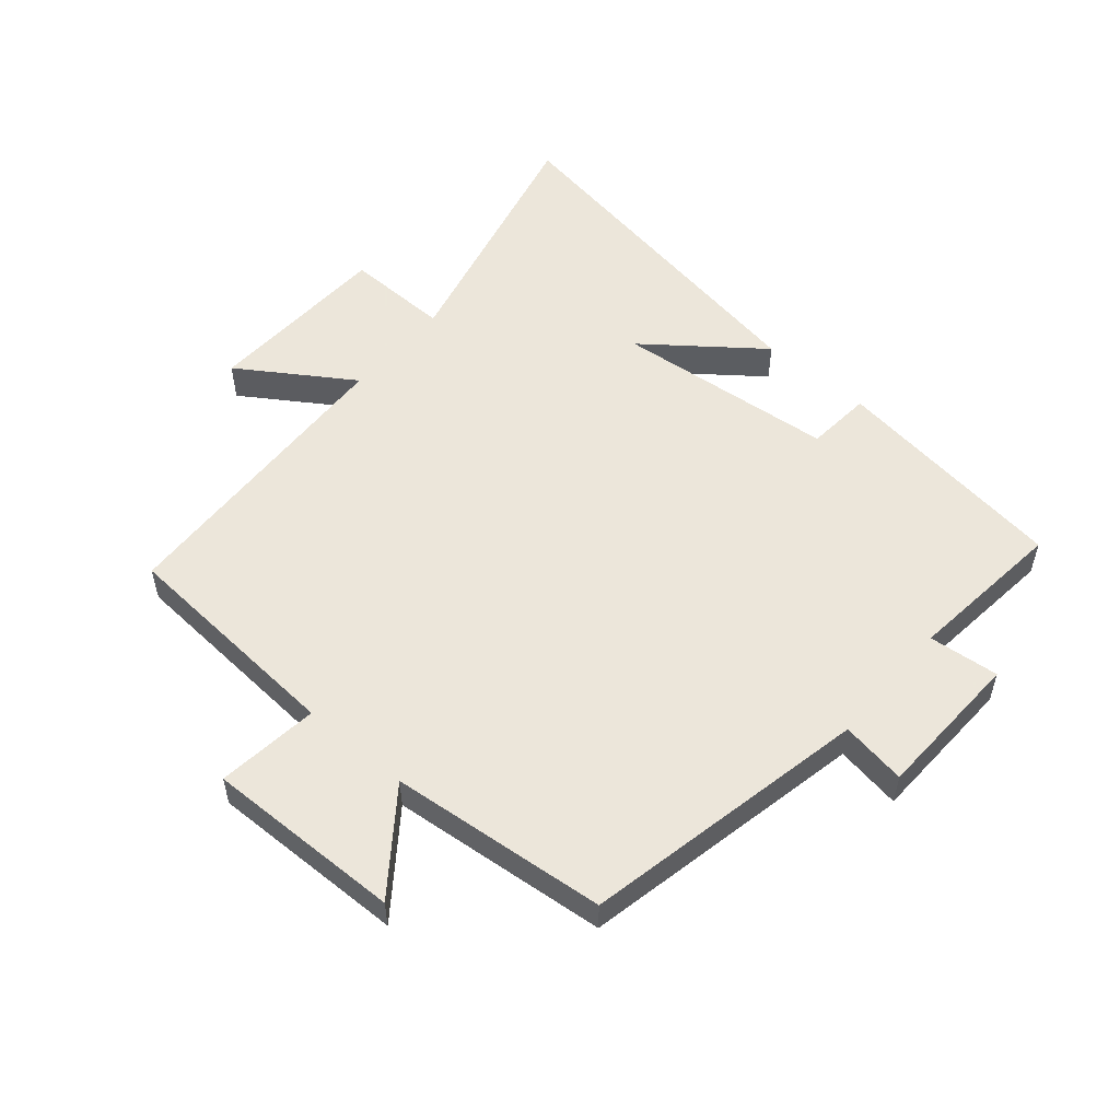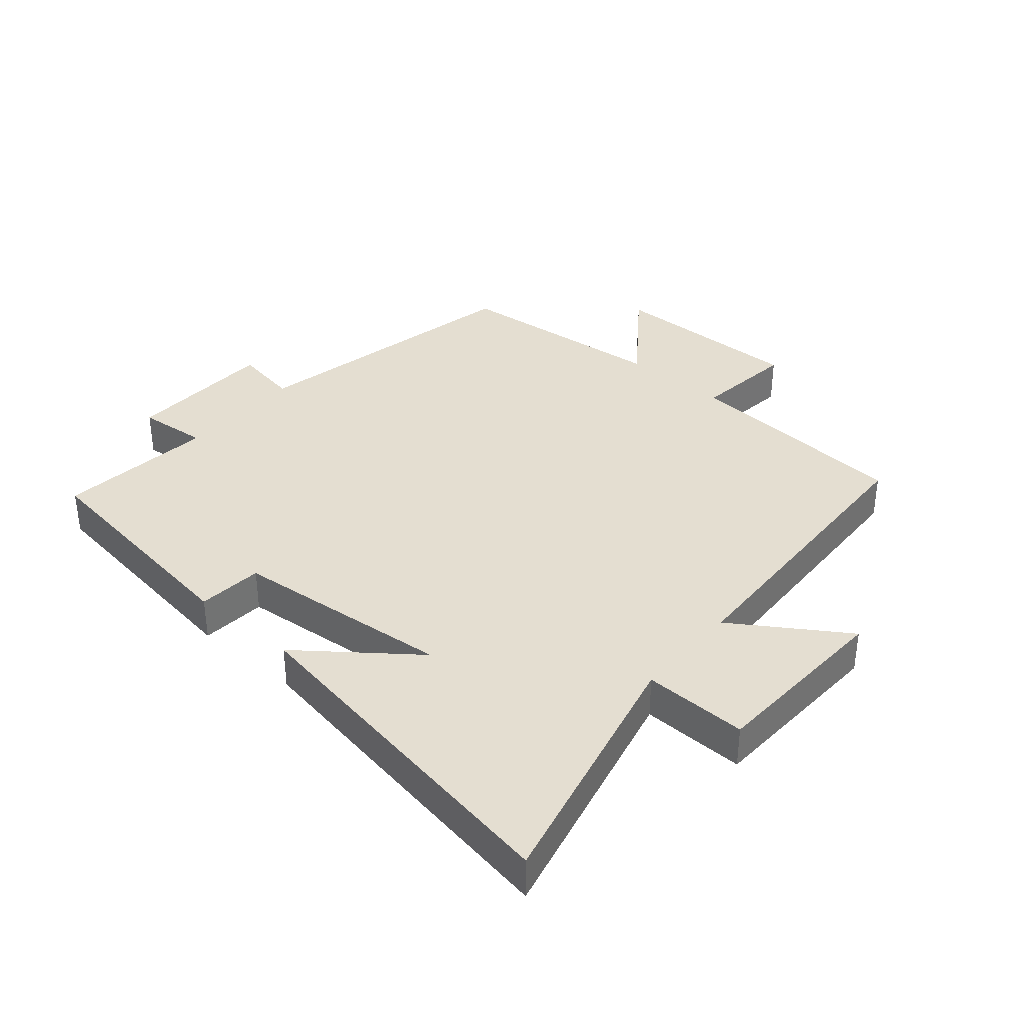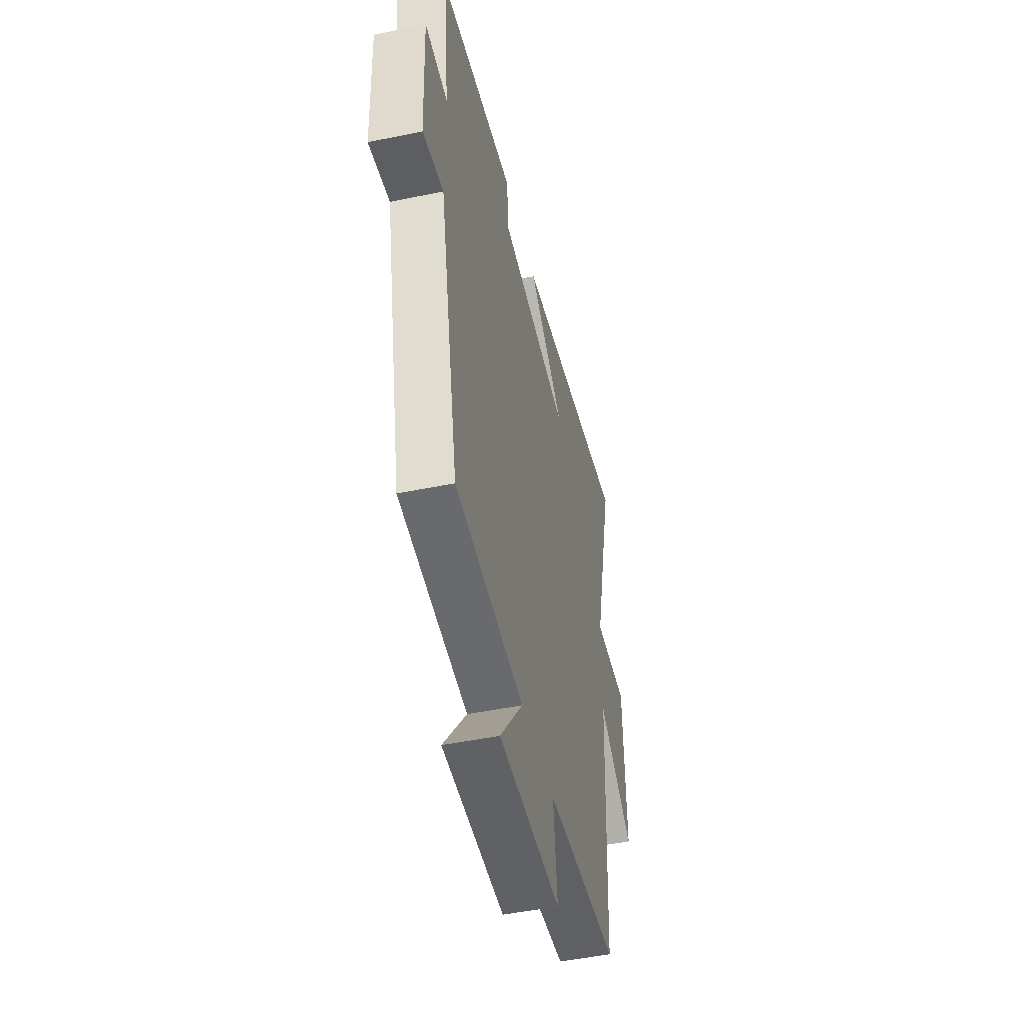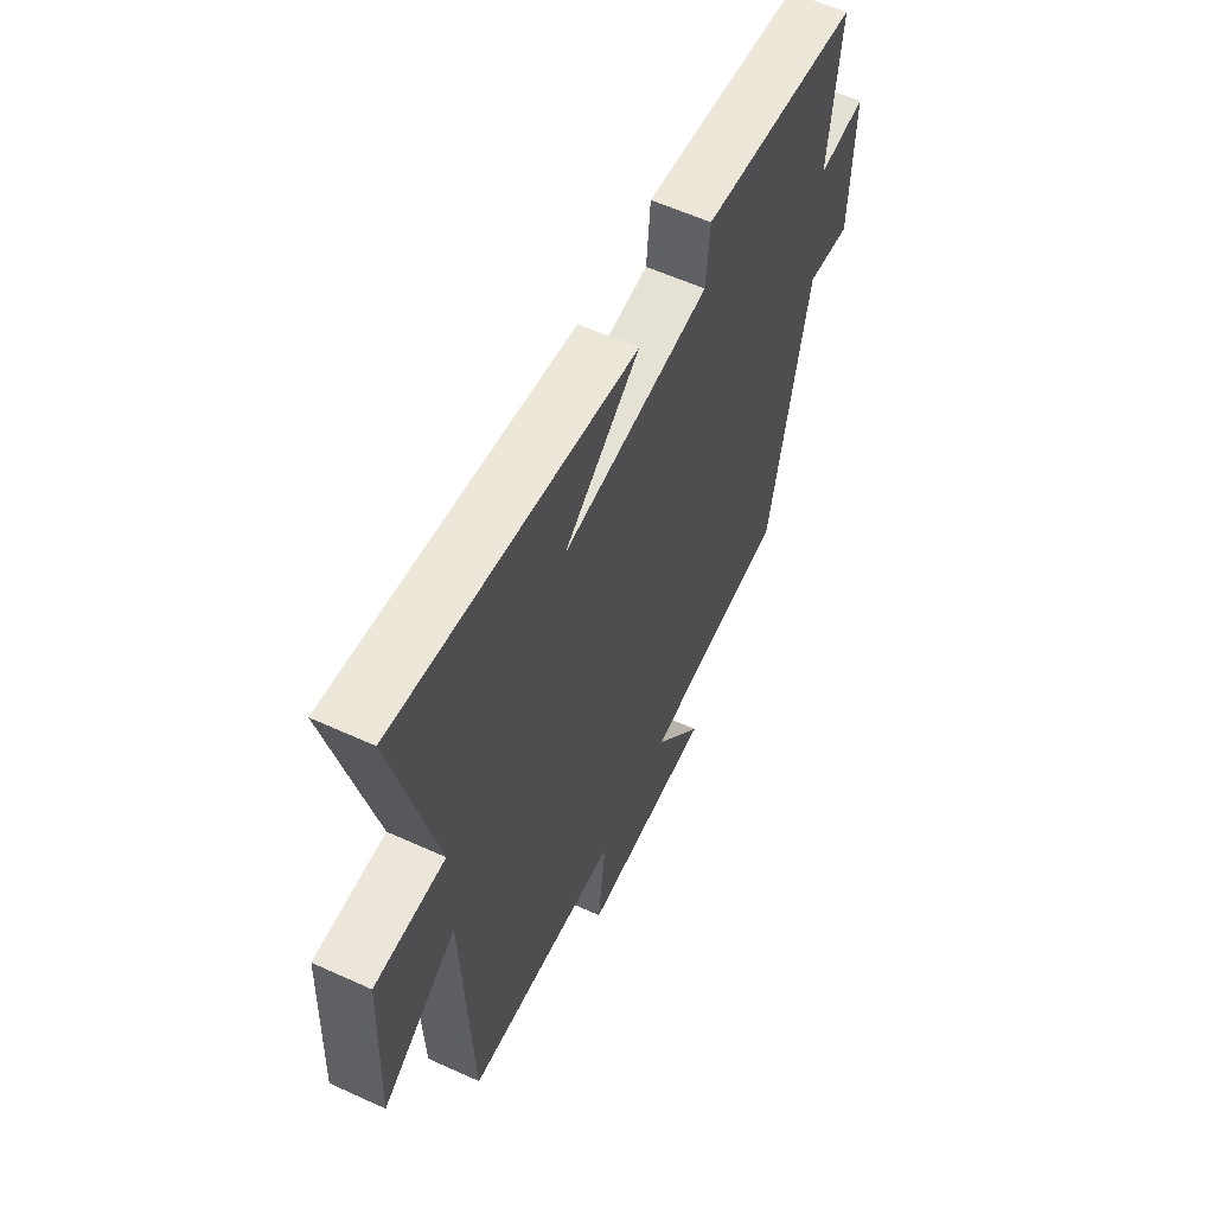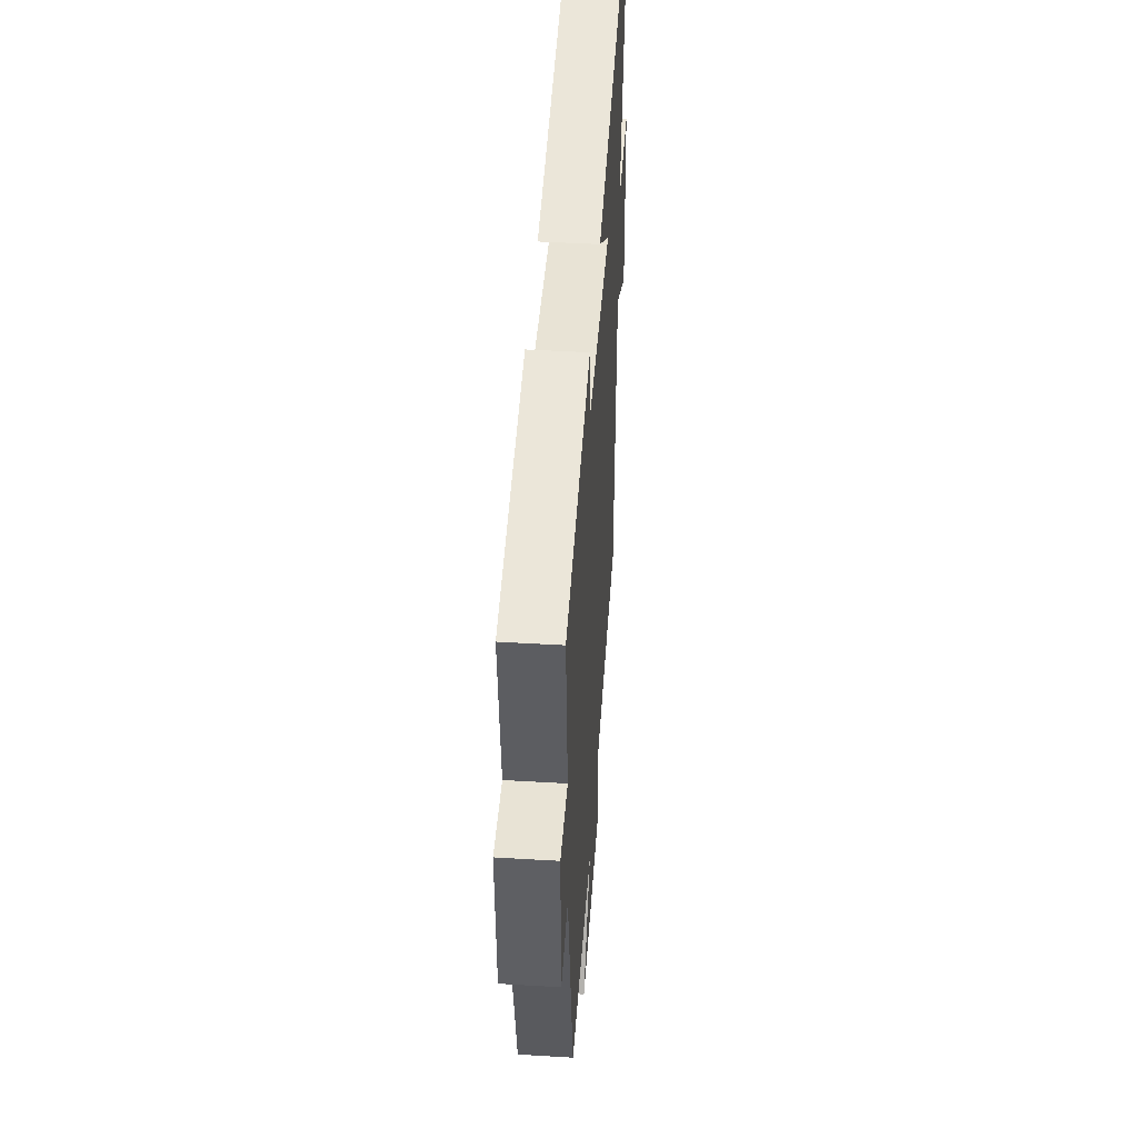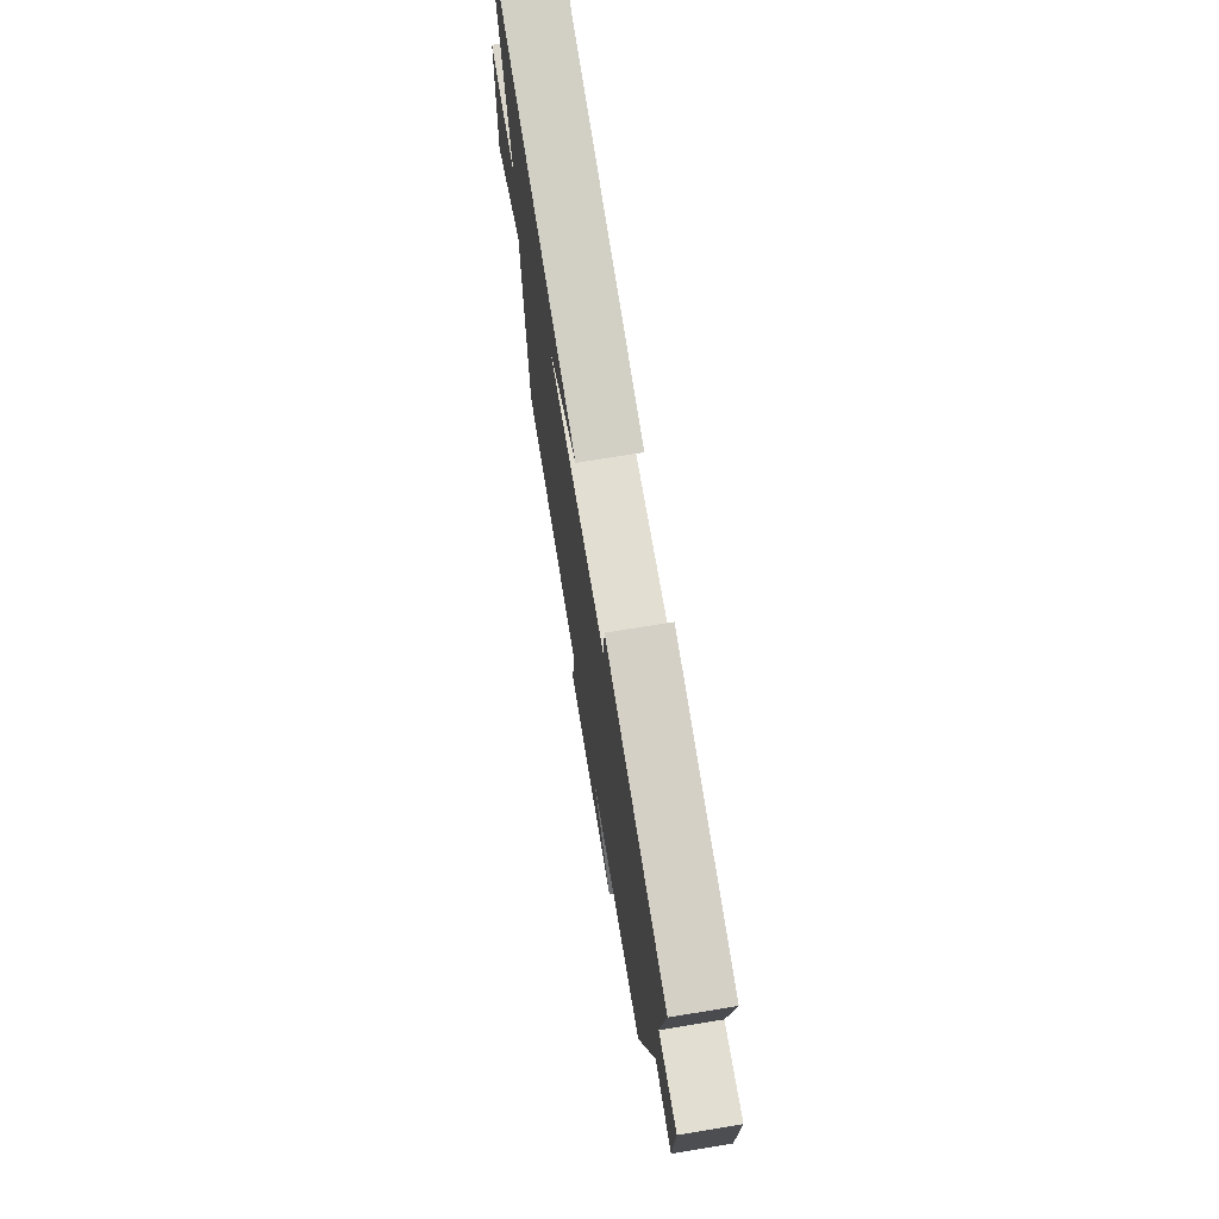
<metadata>
{"format":"obj","ext":"obj","renderer":"f3d","projection":"perspective","resolution":1024,"background":"white","views":[{"elev":54.2,"azim":-139.5,"up":"+Y"},{"elev":36.5,"azim":40.7,"up":"+Y"},{"elev":-47.8,"azim":-76.9,"up":"+Z"},{"elev":58.9,"azim":115.2,"up":"+Z"},{"elev":46.6,"azim":-86.1,"up":"+Z"},{"elev":73.1,"azim":-99.3,"up":"+Z"}]}
</metadata>
<code>
v 0.598 0.07 0.594
v 0.5 0.07 0.187
v 0.666 0.07 0.19
v 0.678 0.07 -0.108
v 0.5 0.07 0.009
v 0.479 0.07 -0.475
v 0.114 0.07 -0.5
v 0.133 0.07 -0.662
v -0.179 0.07 -0.656
v -0.062 0.07 -0.5
v -0.407 0.07 -0.466
v -0.5 0.07 -0.012
v -0.604 0.07 -0.029
v -0.612 0.07 0.209
v -0.5 0.07 0.198
v -0.527 0.07 0.449
v -0.15 0.07 0.5
v -0.141 0.07 0.396
v 0.209 0.07 0.362
v 0.03 0.07 0.5
v 0.598 0 0.594
v 0.5 0 0.187
v 0.666 0 0.19
v 0.678 0 -0.108
v 0.5 0 0.009
v 0.479 0 -0.475
v 0.114 0 -0.5
v 0.133 0 -0.662
v -0.179 0 -0.656
v -0.062 0 -0.5
v -0.407 0 -0.466
v -0.5 0 -0.012
v -0.604 0 -0.029
v -0.612 0 0.209
v -0.5 0 0.198
v -0.527 0 0.449
v -0.15 0 0.5
v -0.141 0 0.396
v 0.209 0 0.362
v 0.03 0 0.5
f 19 20 1 2
f 18 19 2
f 15 16 17 18
f 15 18 2
f 12 13 14 15
f 10 11 12 15
f 10 15 2
f 7 8 9 10
f 5 6 7 10
f 5 10 2 3
f 3 4 5
f 22 21 40 39
f 22 39 38
f 38 37 36 35
f 22 38 35
f 35 34 33 32
f 35 32 31 30
f 22 35 30
f 30 29 28 27
f 30 27 26 25
f 23 22 30 25
f 25 24 23
f 1 21 22 2
f 2 22 23 3
f 3 23 24 4
f 4 24 25 5
f 5 25 26 6
f 6 26 27 7
f 7 27 28 8
f 8 28 29 9
f 9 29 30 10
f 10 30 31 11
f 11 31 32 12
f 12 32 33 13
f 13 33 34 14
f 14 34 35 15
f 15 35 36 16
f 16 36 37 17
f 17 37 38 18
f 18 38 39 19
f 19 39 40 20
f 20 40 21 1

</code>
